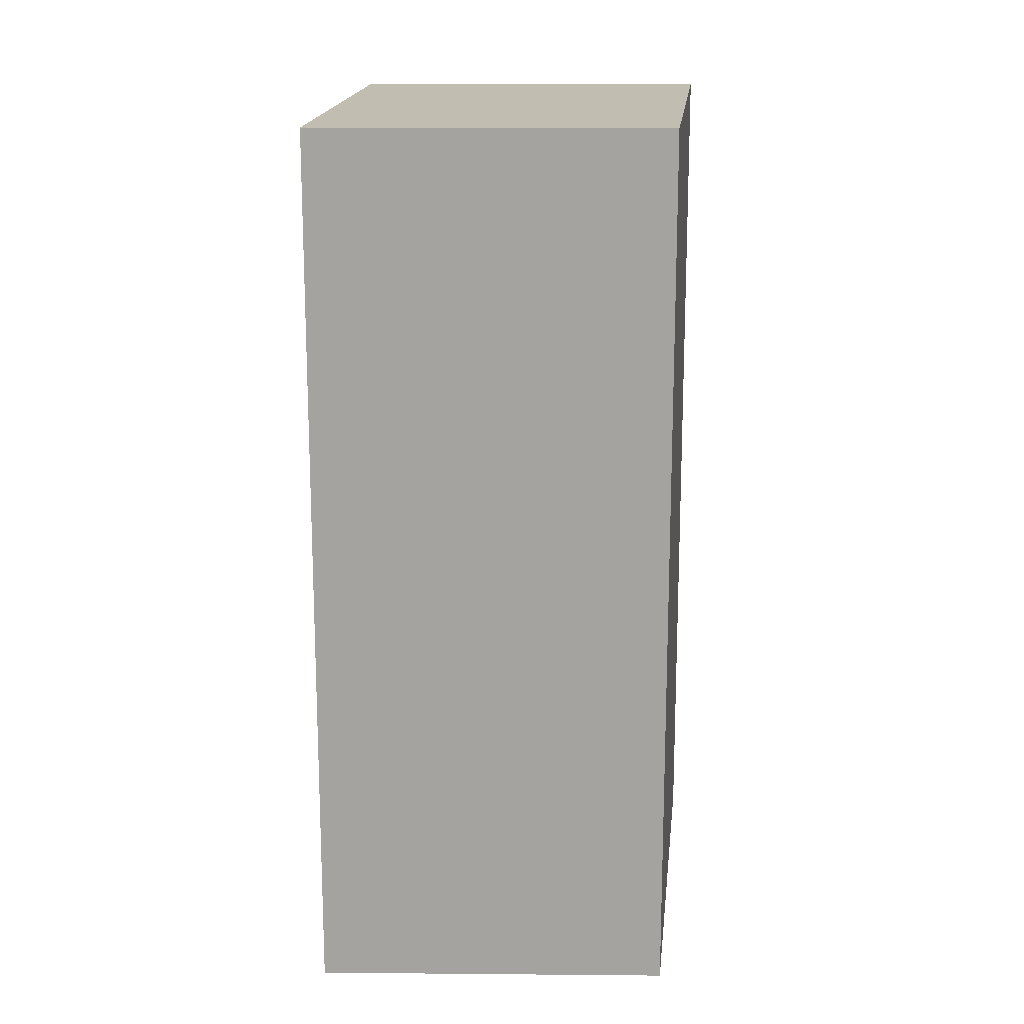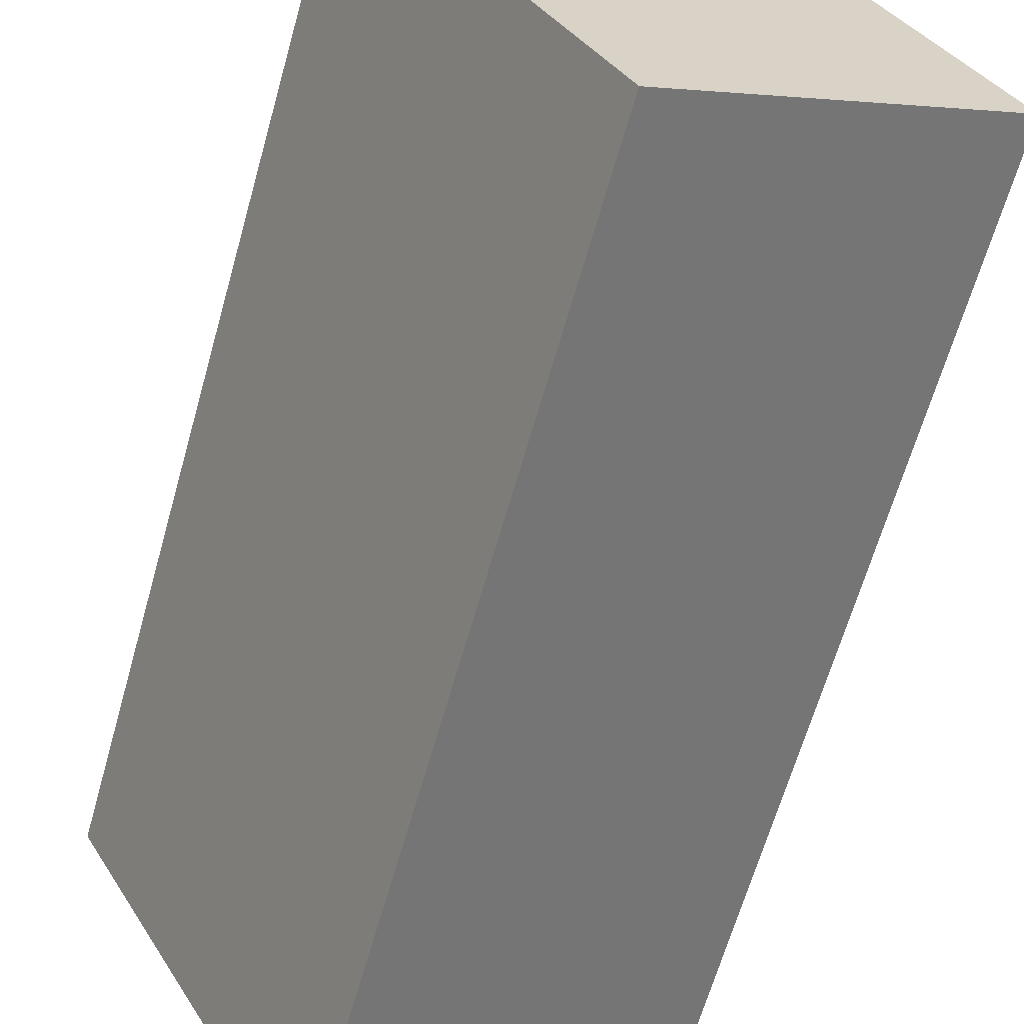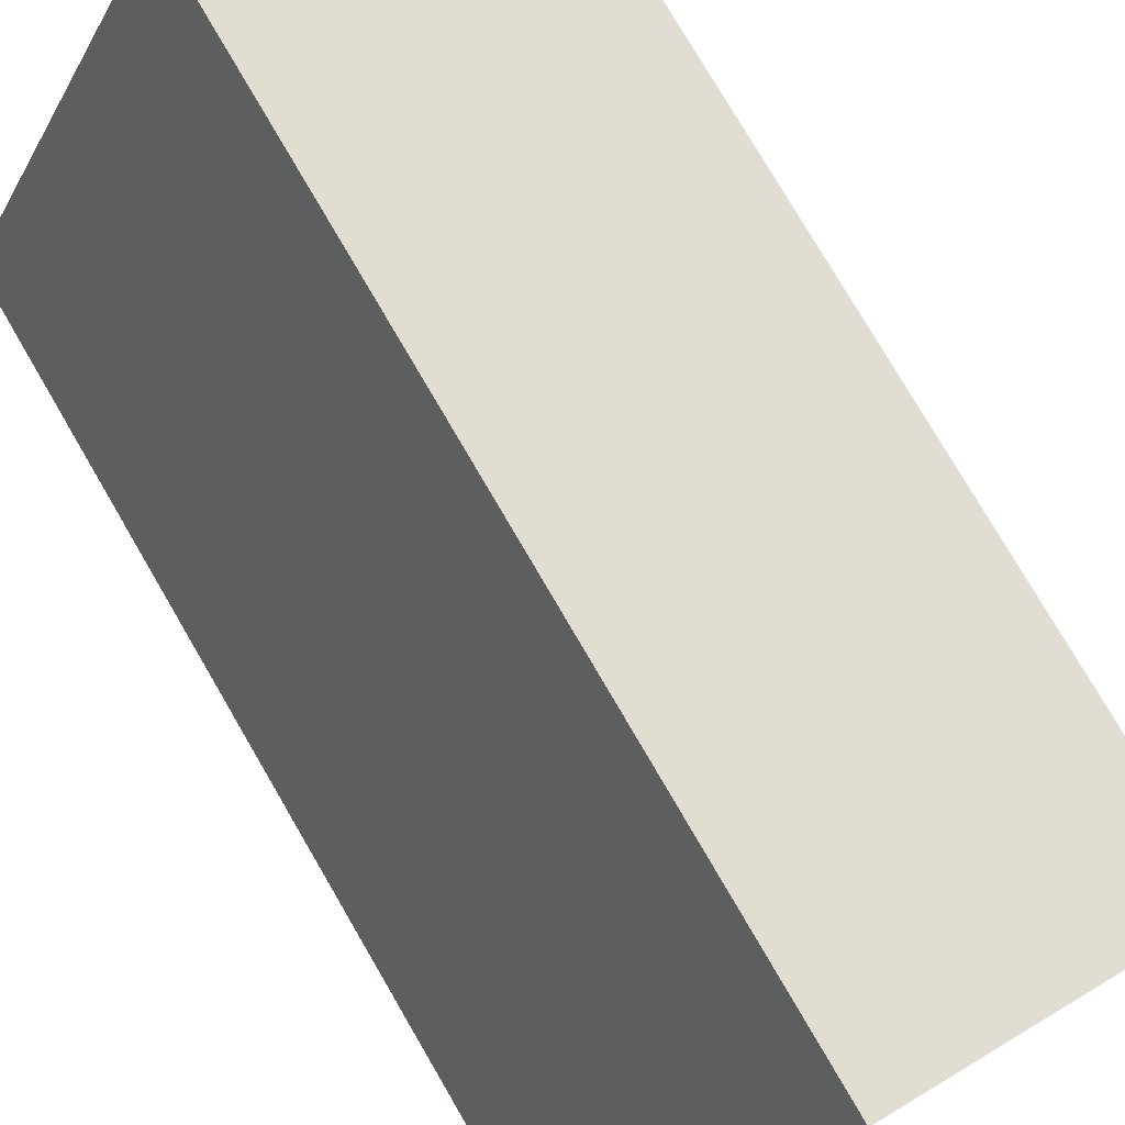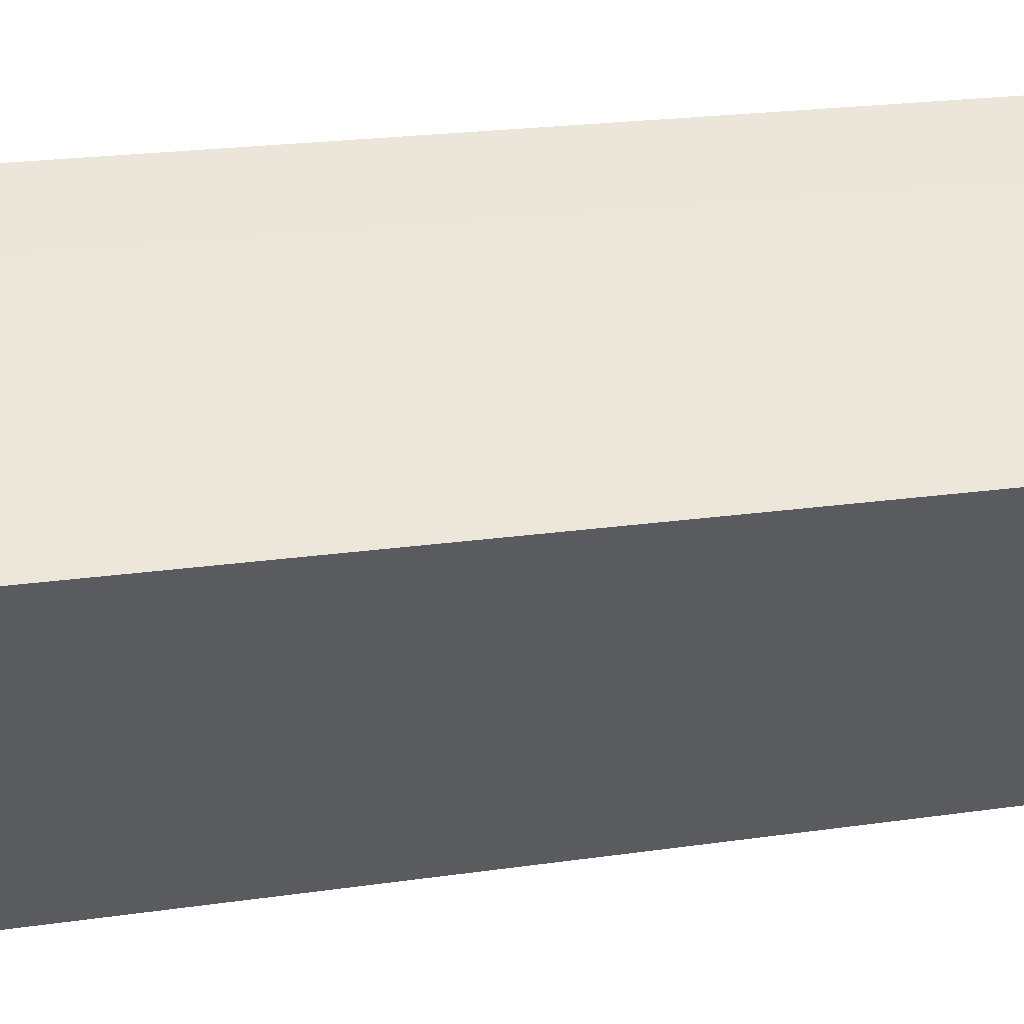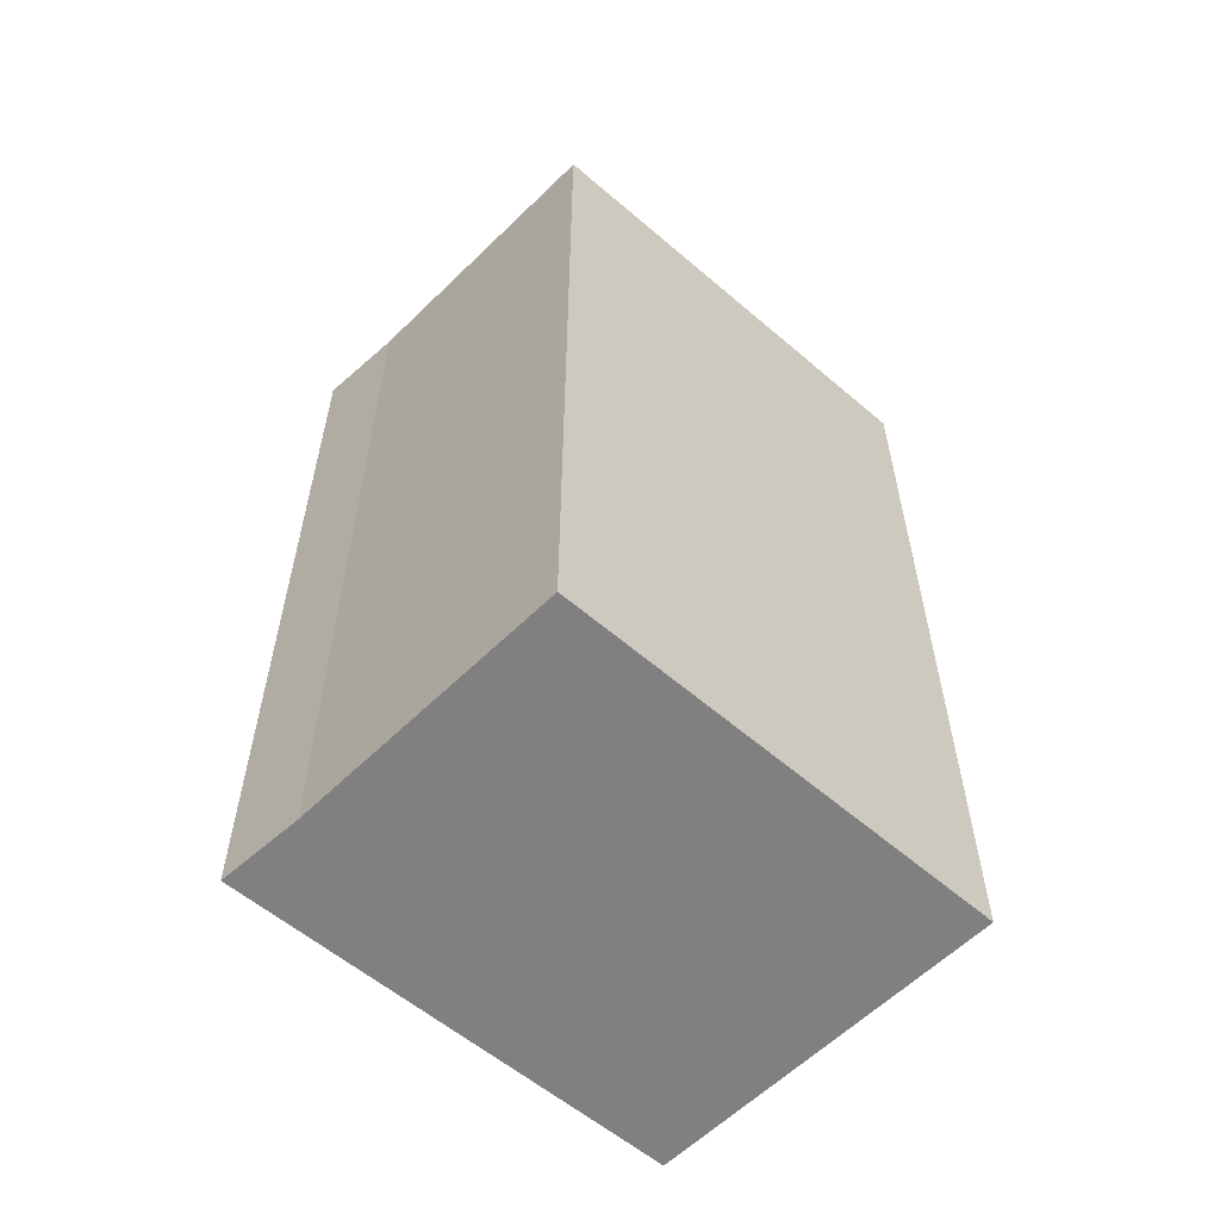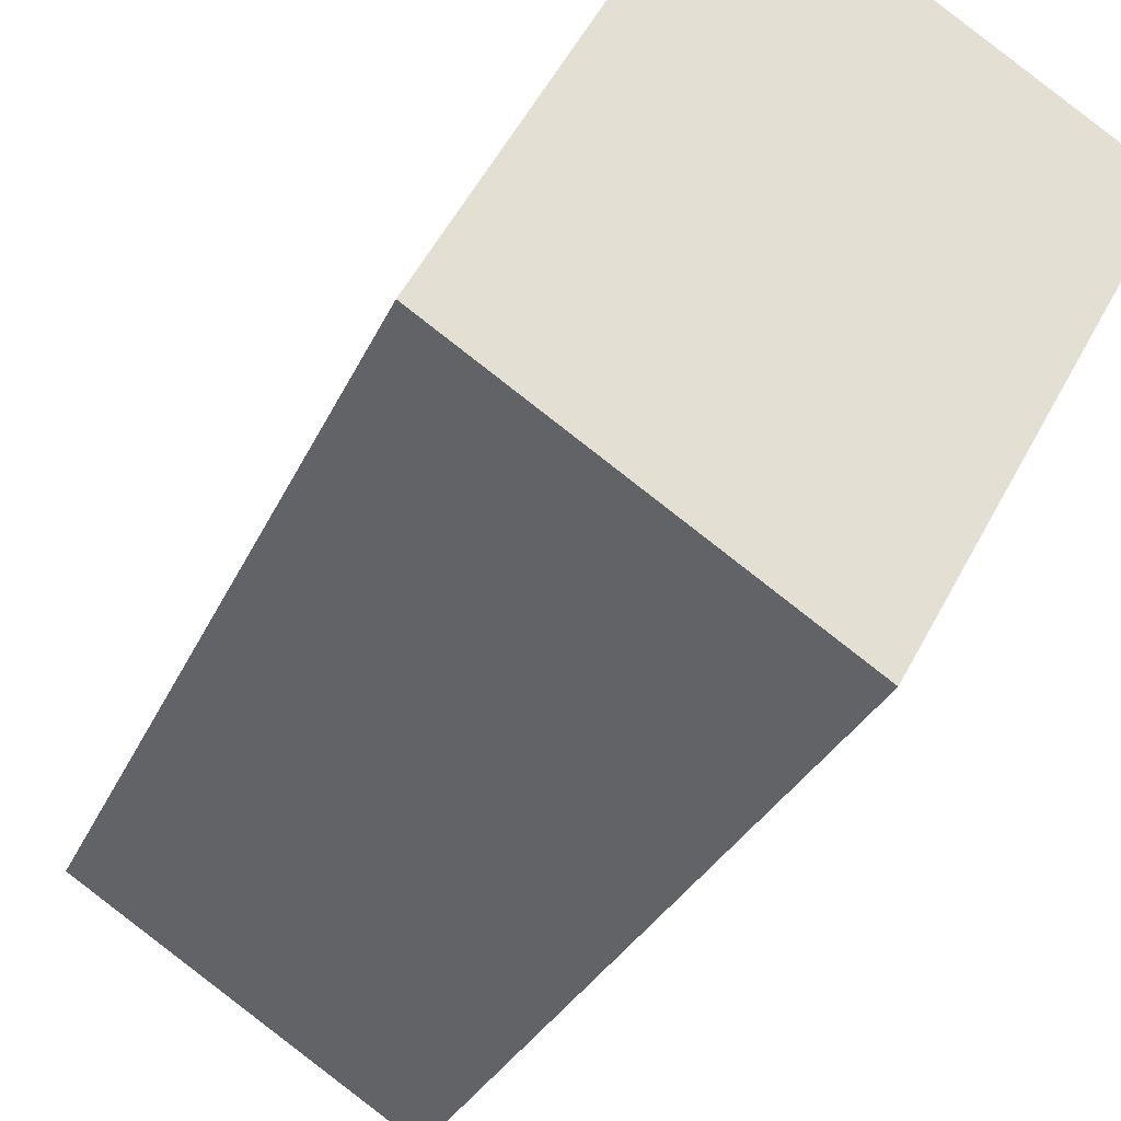
<metadata>
{"format":"obj","ext":"obj","renderer":"f3d","projection":"perspective","resolution":1024,"background":"white","views":[{"elev":16.9,"azim":-146.2,"up":"+Y"},{"elev":-64.2,"azim":164.3,"up":"+Z"},{"elev":77.9,"azim":-30.3,"up":"+Z"},{"elev":23.3,"azim":76.5,"up":"+Z"},{"elev":-60.0,"azim":77.5,"up":"+Y"},{"elev":-28.0,"azim":-19.7,"up":"+Z"}]}
</metadata>
<code>
v  1.004 3.963 1.721
v  0.375 3.963 0.713
v  0.932 3.963 1.772
v  1.241 3.963 1.553
v  0 3.963 2.427e-16
v  1.334 3.963 -0.859
v  2.293 3.963 0.882
v  0.932 -1.085e-16 1.772
v  1.241 -9.509e-17 1.553
v  1.004 -1.054e-16 1.721
v  2.293 -5.401e-17 0.882
v  1.334 5.26e-17 -0.859
v  0 0 0
v  0.375 -4.366e-17 0.713
g defaultobject
f 1 2 3
f 2 1 4
f 2 4 5
f 5 4 6
f 6 4 7
f 8 1 3
f 1 8 4
f 4 8 9
f 9 8 10
f 9 7 4
f 7 9 11
f 11 6 7
f 6 11 12
f 12 5 6
f 5 12 13
f 2 8 3
f 8 2 5
f 8 5 14
f 14 5 13
f 14 10 8
f 10 14 9
f 9 14 11
f 11 14 12
f 12 14 13

</code>
